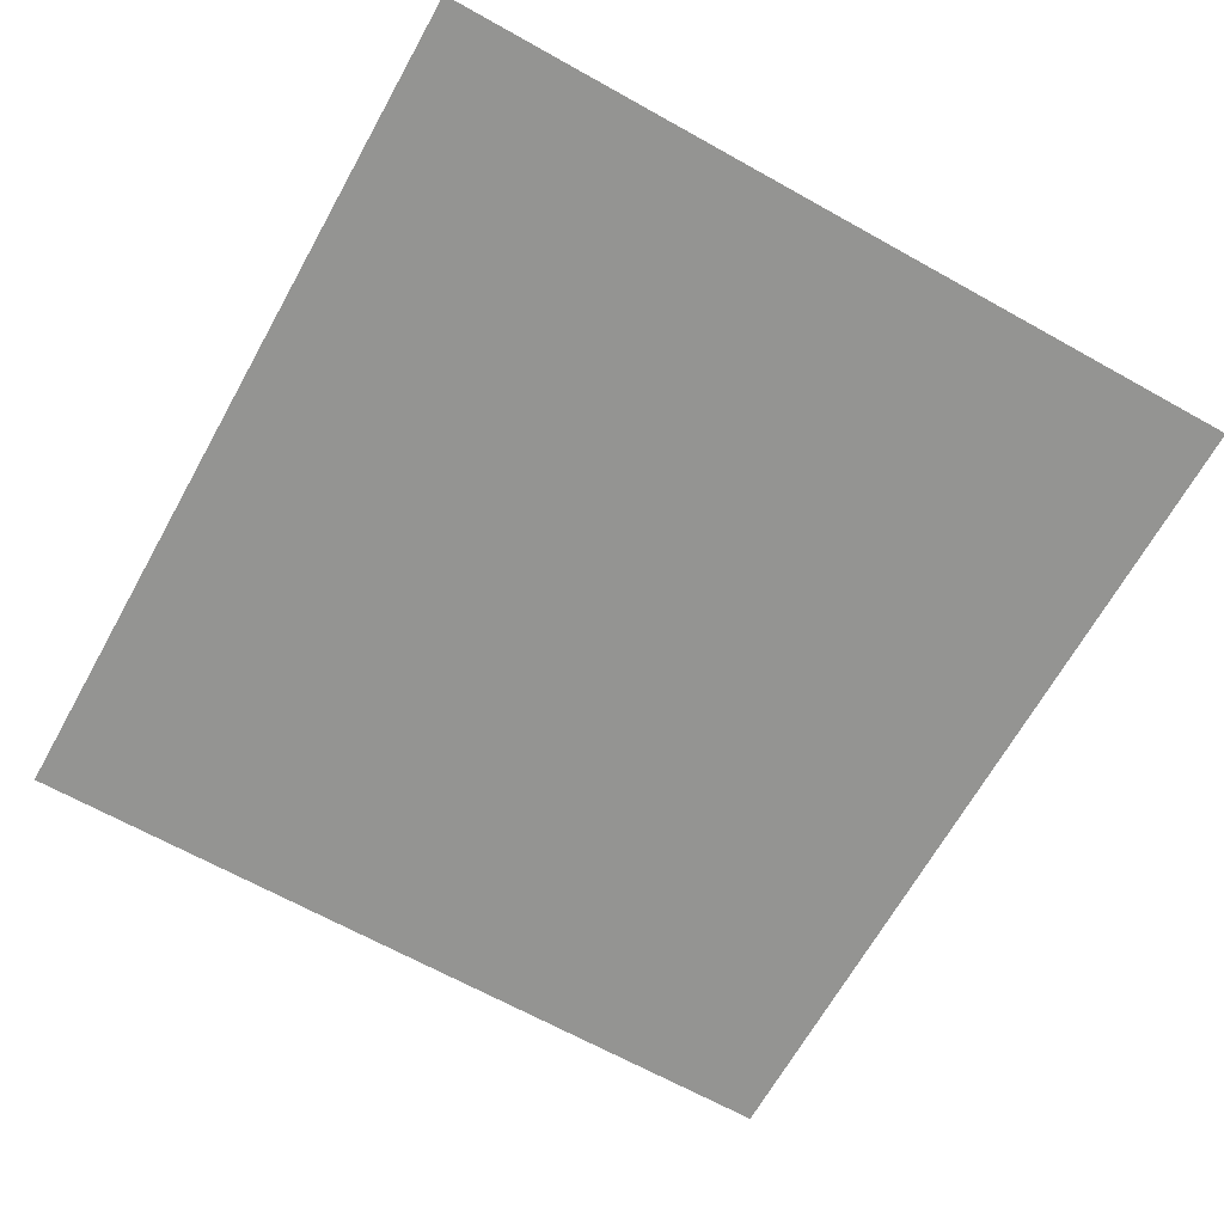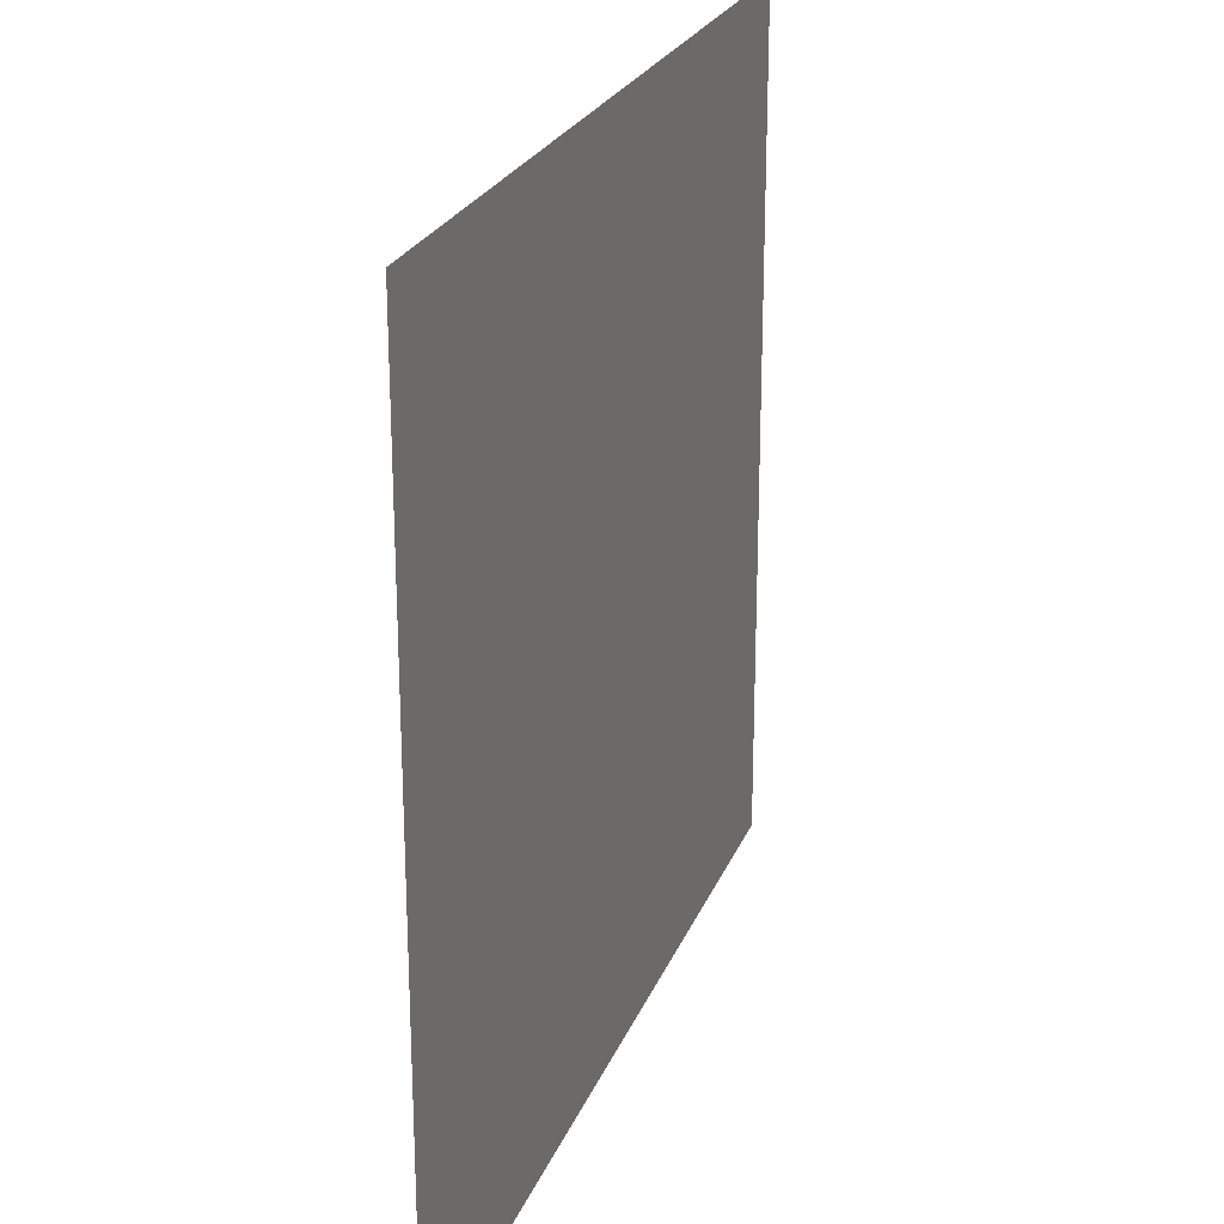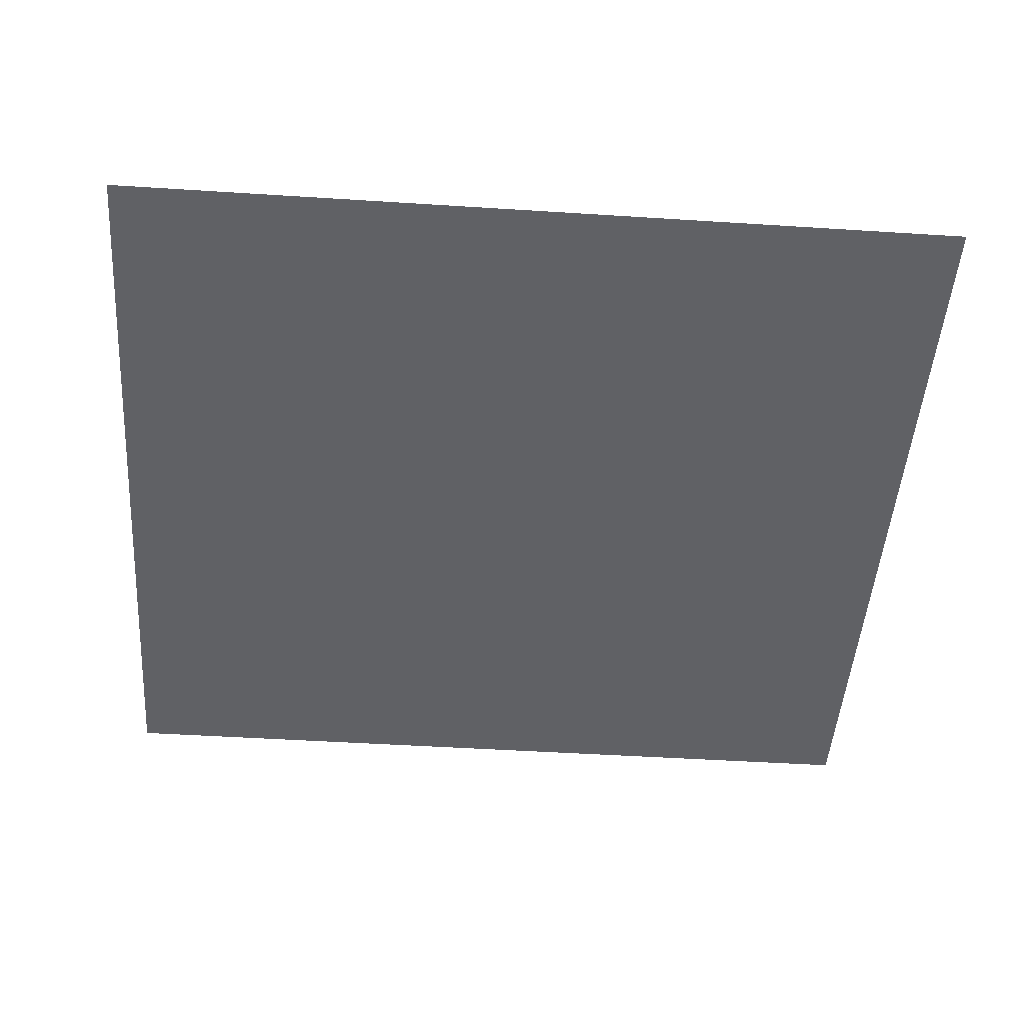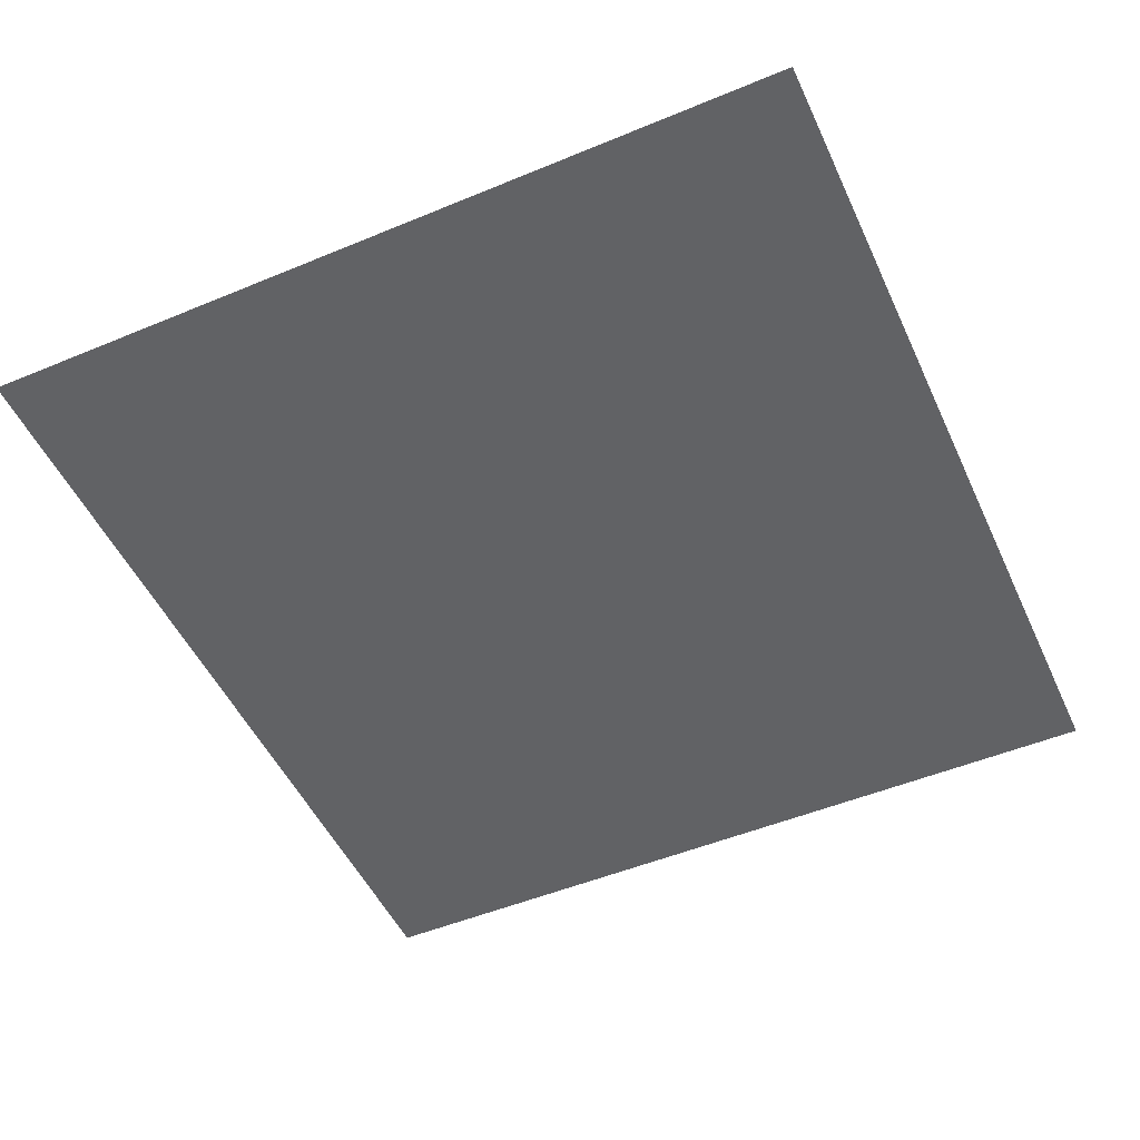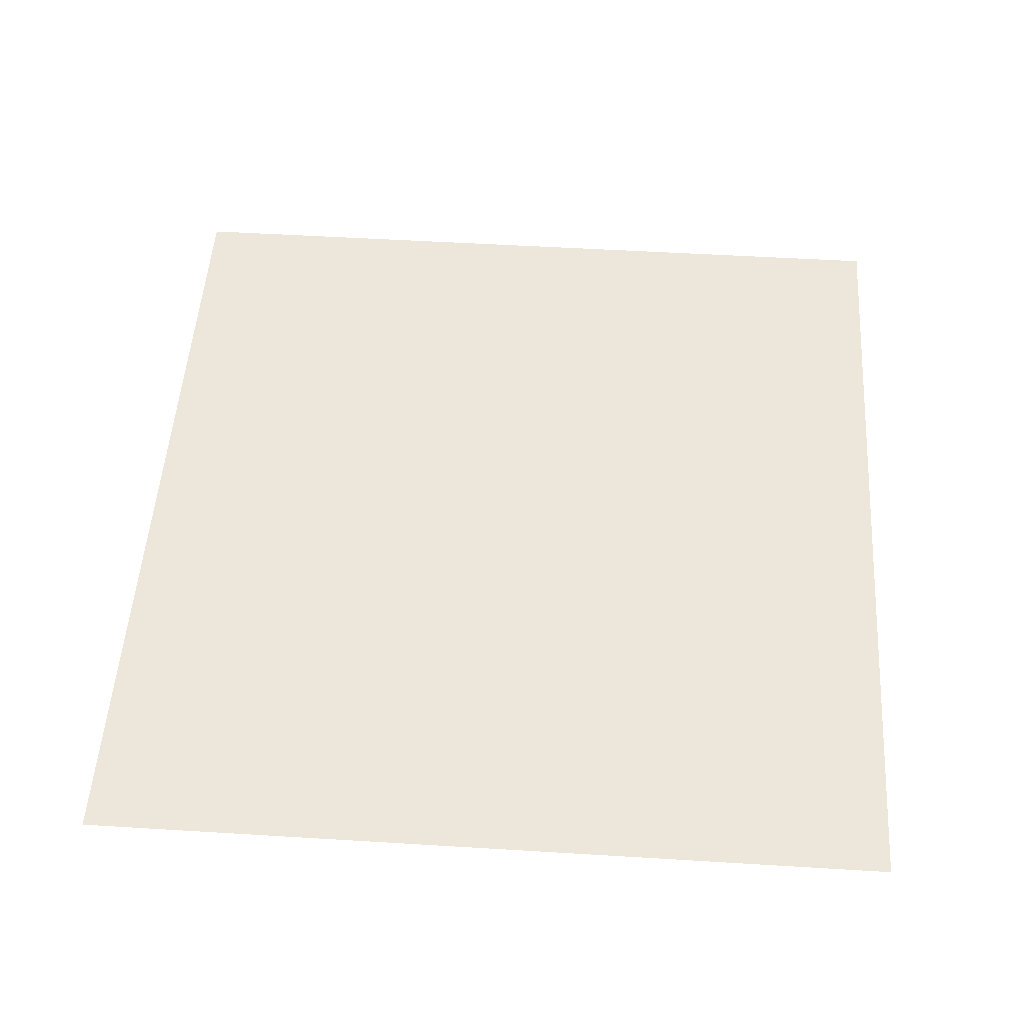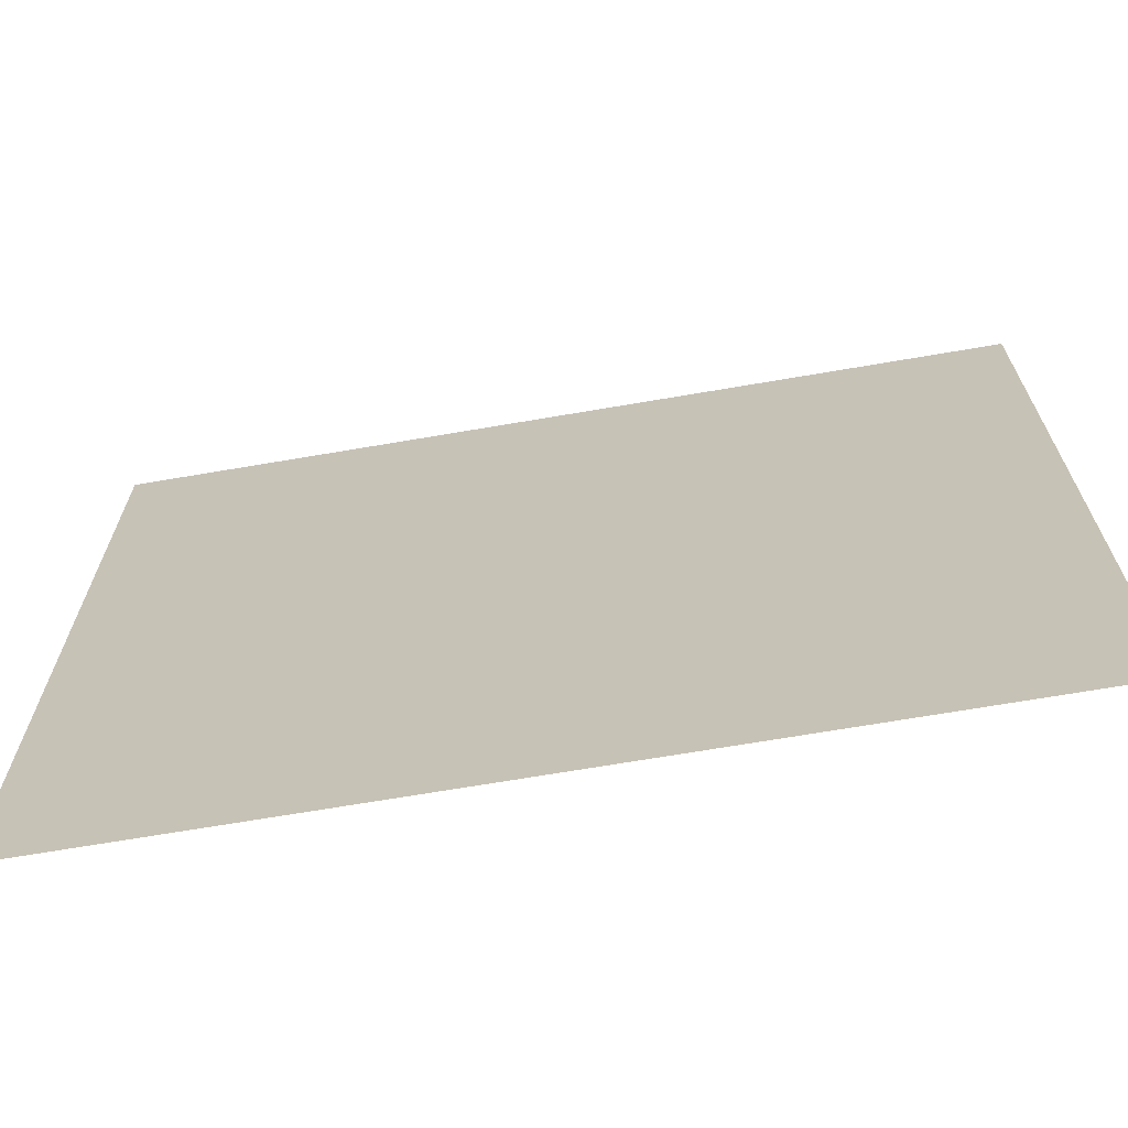
<metadata>
{"format":"obj","ext":"obj","renderer":"f3d","projection":"perspective","resolution":1024,"background":"white","views":[{"elev":-66.9,"azim":-119.2,"up":"+Y"},{"elev":24.0,"azim":-71.9,"up":"+Z"},{"elev":-48.0,"azim":-4.1,"up":"+Y"},{"elev":-50.6,"azim":114.4,"up":"+Y"},{"elev":51.5,"azim":-86.2,"up":"+Y"},{"elev":-68.9,"azim":-170.3,"up":"+Z"}]}
</metadata>
<code>
g default
v -50.97 0 95.99
v 50.97 0 95.99
v 50.97 0 0
v 38.23 0 -0
v 25.49 0 -0
v 12.74 0 0
v 0 0 0
v -12.74 0 -0
v -25.49 0 -0
v -38.23 0 -0
v -50.97 0 0
g polySurface11 PlayArea Battle_Arena
f 2 3 4 5 6 7 8 9 10 11 1

</code>
